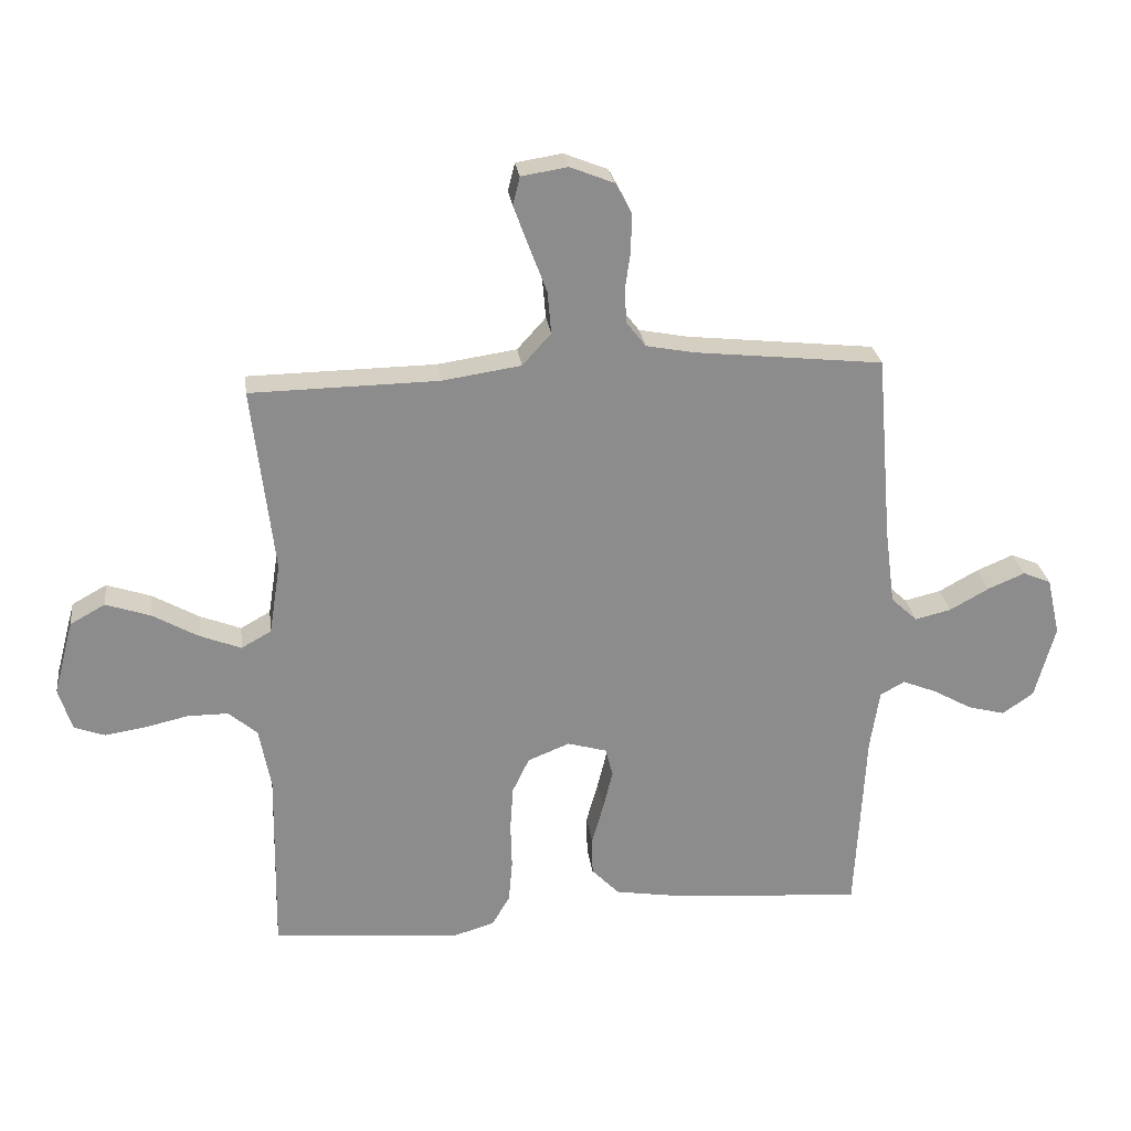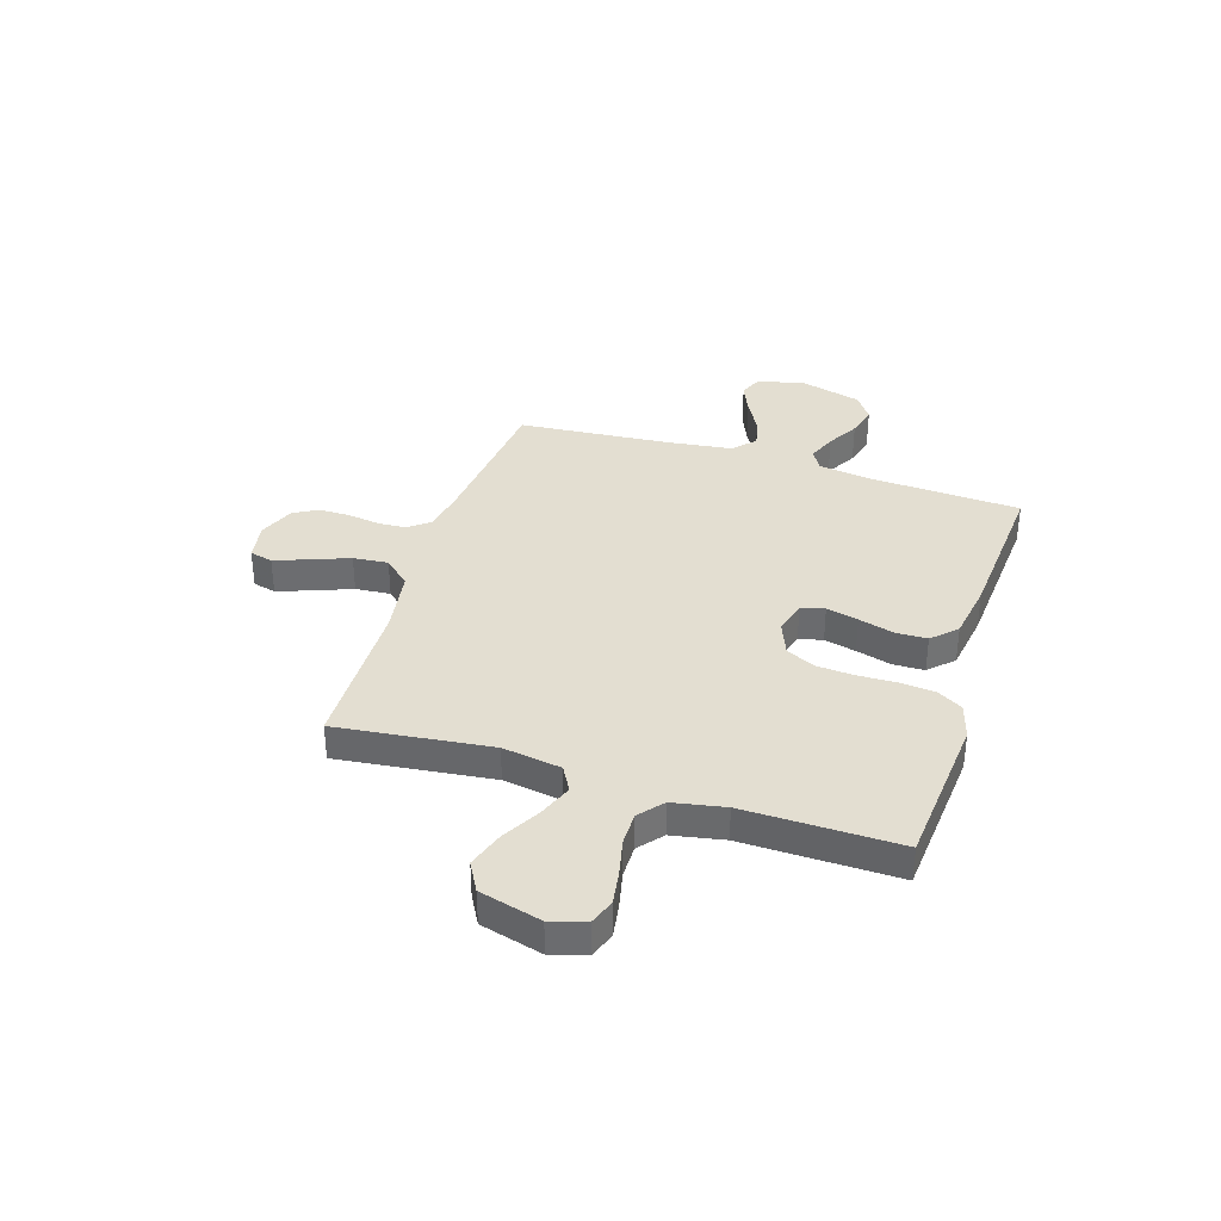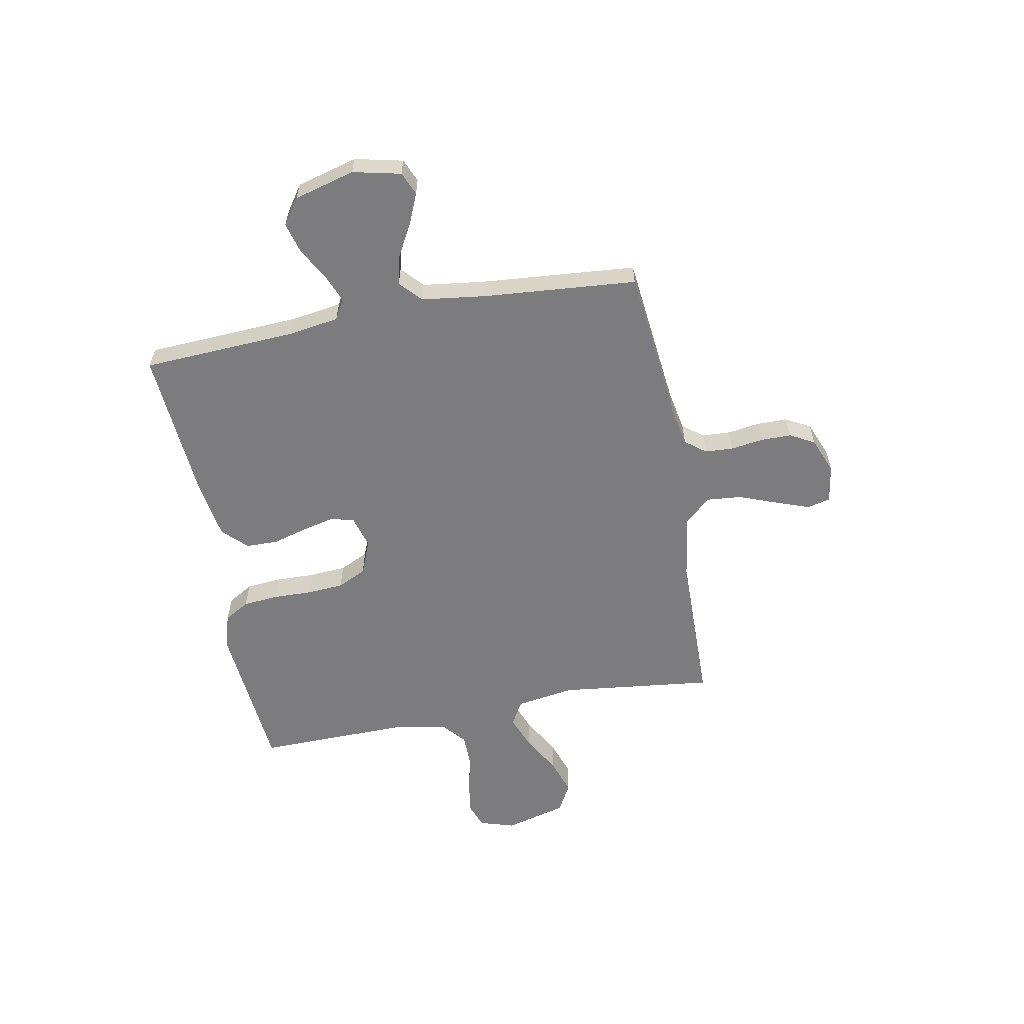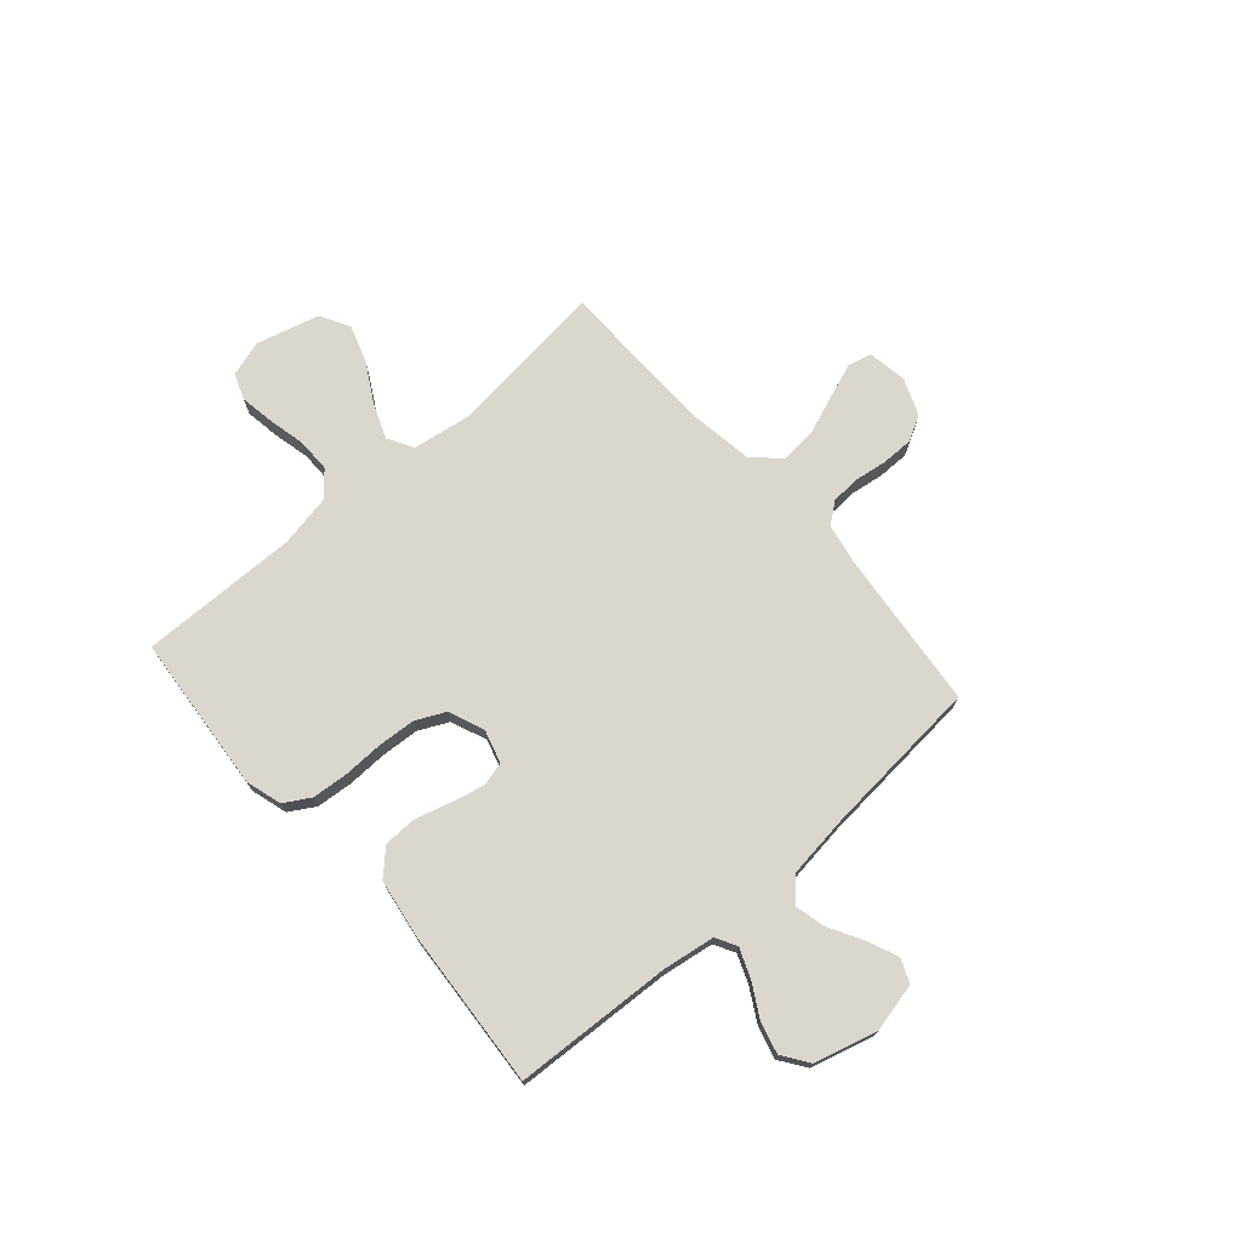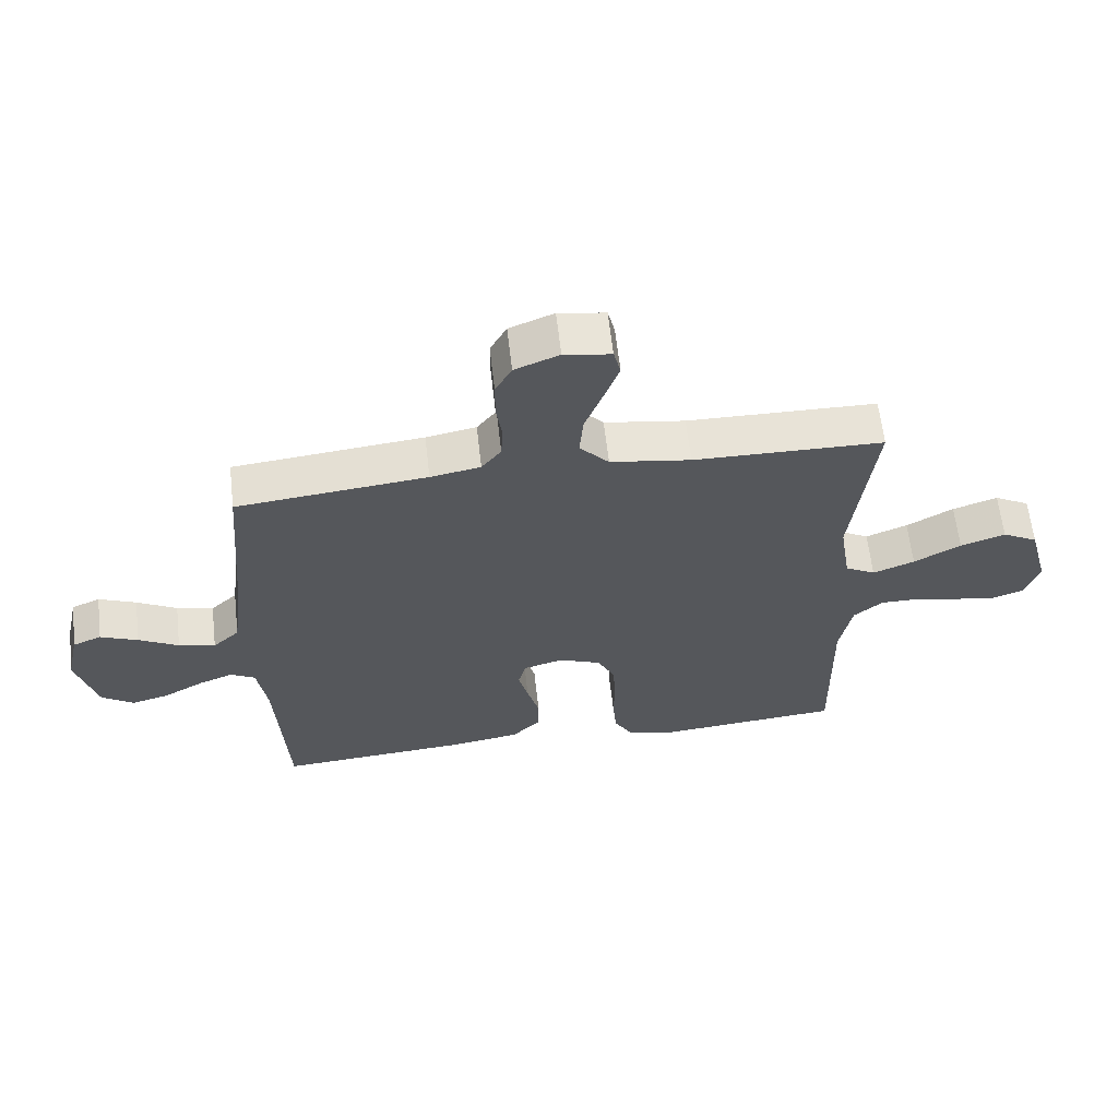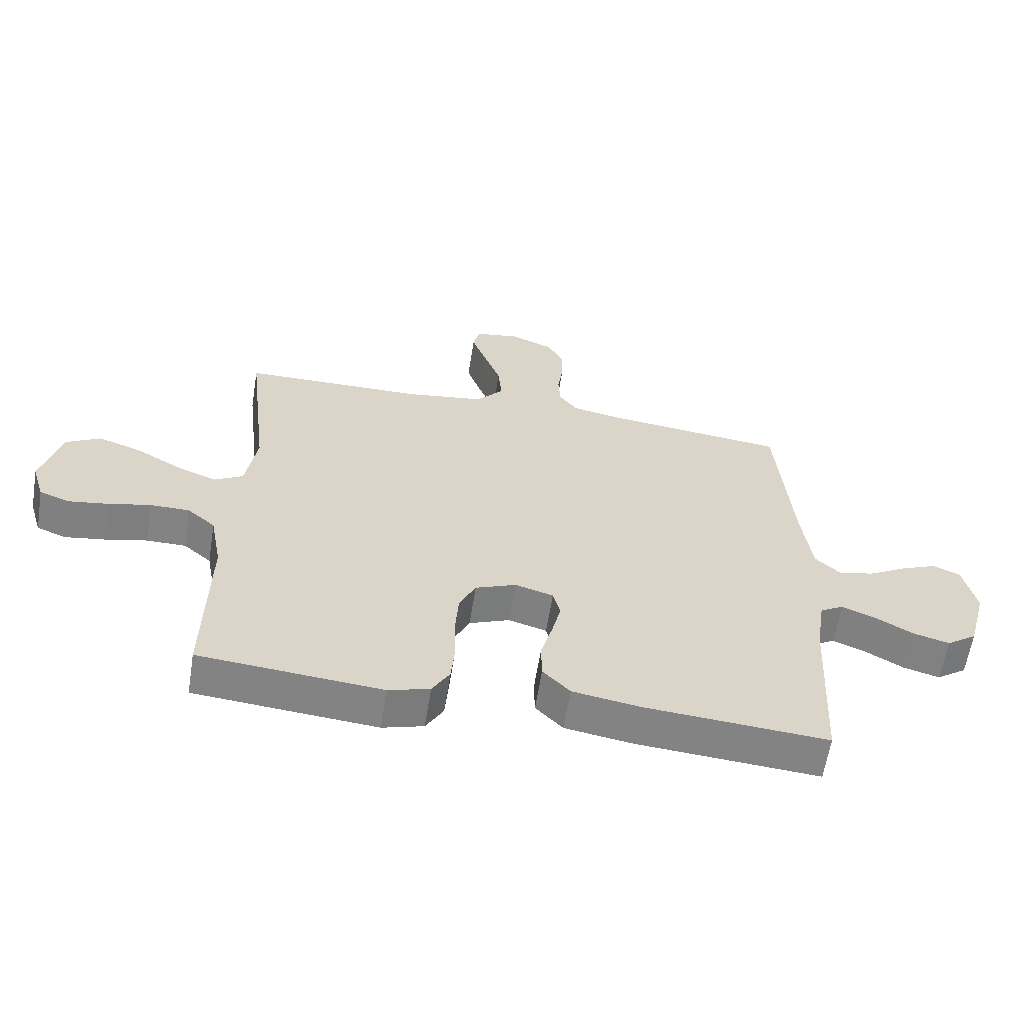
<metadata>
{"format":"obj","ext":"obj","renderer":"f3d","projection":"perspective","resolution":1024,"background":"white","views":[{"elev":26.1,"azim":172.7,"up":"+Z"},{"elev":36.2,"azim":107.5,"up":"+Y"},{"elev":-58.9,"azim":-79.3,"up":"+Y"},{"elev":72.8,"azim":-131.3,"up":"+Y"},{"elev":62.3,"azim":-6.5,"up":"+Z"},{"elev":-61.1,"azim":170.9,"up":"+Z"}]}
</metadata>
<code>
v -0.5 0.07 0.5
v -0.2 0.07 0.532
v -0.121 0.07 0.547
v -0.09 0.07 0.587
v -0.087 0.07 0.642
v -0.096 0.07 0.704
v -0.096 0.07 0.764
v -0.07 0.07 0.812
v 0 0.07 0.84
v 0.074 0.07 0.828
v 0.085 0.07 0.783
v 0.061 0.07 0.717
v 0.033 0.07 0.643
v 0.027 0.07 0.575
v 0.073 0.07 0.524
v 0.2 0.07 0.505
v 0.5 0.07 0.5
v 0.465 0.07 0.2
v 0.483 0.07 0.086
v 0.531 0.07 0.059
v 0.597 0.07 0.085
v 0.671 0.07 0.127
v 0.742 0.07 0.151
v 0.798 0.07 0.12
v 0.83 0.07 0
v 0.809 0.07 -0.068
v 0.76 0.07 -0.086
v 0.695 0.07 -0.076
v 0.625 0.07 -0.06
v 0.56 0.07 -0.06
v 0.514 0.07 -0.099
v 0.495 0.07 -0.2
v 0.5 0.07 -0.5
v 0.2 0.07 -0.526
v 0.132 0.07 -0.506
v 0.103 0.07 -0.457
v 0.097 0.07 -0.388
v 0.099 0.07 -0.312
v 0.094 0.07 -0.241
v 0.067 0.07 -0.185
v 0 0.07 -0.158
v -0.063 0.07 -0.176
v -0.075 0.07 -0.222
v -0.06 0.07 -0.284
v -0.041 0.07 -0.352
v -0.042 0.07 -0.414
v -0.087 0.07 -0.46
v -0.2 0.07 -0.478
v -0.5 0.07 -0.5
v -0.516 0.07 -0.2
v -0.531 0.07 -0.102
v -0.57 0.07 -0.08
v -0.625 0.07 -0.102
v -0.687 0.07 -0.137
v -0.747 0.07 -0.153
v -0.797 0.07 -0.118
v -0.829 0.07 0
v -0.808 0.07 0.093
v -0.763 0.07 0.112
v -0.704 0.07 0.087
v -0.641 0.07 0.052
v -0.583 0.07 0.038
v -0.541 0.07 0.077
v -0.525 0.07 0.2
v -0.5 0 0.5
v -0.2 0 0.532
v -0.121 0 0.547
v -0.09 0 0.587
v -0.087 0 0.642
v -0.096 0 0.704
v -0.096 0 0.764
v -0.07 0 0.812
v 0 0 0.84
v 0.074 0 0.828
v 0.085 0 0.783
v 0.061 0 0.717
v 0.033 0 0.643
v 0.027 0 0.575
v 0.073 0 0.524
v 0.2 0 0.505
v 0.5 0 0.5
v 0.465 0 0.2
v 0.483 0 0.086
v 0.531 0 0.059
v 0.597 0 0.085
v 0.671 0 0.127
v 0.742 0 0.151
v 0.798 0 0.12
v 0.83 0 0
v 0.809 0 -0.068
v 0.76 0 -0.086
v 0.695 0 -0.076
v 0.625 0 -0.06
v 0.56 0 -0.06
v 0.514 0 -0.099
v 0.495 0 -0.2
v 0.5 0 -0.5
v 0.2 0 -0.526
v 0.132 0 -0.506
v 0.103 0 -0.457
v 0.097 0 -0.388
v 0.099 0 -0.312
v 0.094 0 -0.241
v 0.067 0 -0.185
v 0 0 -0.158
v -0.063 0 -0.176
v -0.075 0 -0.222
v -0.06 0 -0.284
v -0.041 0 -0.352
v -0.042 0 -0.414
v -0.087 0 -0.46
v -0.2 0 -0.478
v -0.5 0 -0.5
v -0.516 0 -0.2
v -0.531 0 -0.102
v -0.57 0 -0.08
v -0.625 0 -0.102
v -0.687 0 -0.137
v -0.747 0 -0.153
v -0.797 0 -0.118
v -0.829 0 0
v -0.808 0 0.093
v -0.763 0 0.112
v -0.704 0 0.087
v -0.641 0 0.052
v -0.583 0 0.038
v -0.541 0 0.077
v -0.525 0 0.2
f 59 60 61
f 58 59 61
f 57 58 61
f 56 57 61
f 55 56 61
f 54 55 61
f 53 54 61
f 52 53 61 62
f 51 52 62 63
f 48 49 50
f 47 48 50
f 46 47 50
f 45 46 50
f 44 45 50
f 51 63 64
f 50 51 64
f 44 50 64
f 43 44 64
f 36 37 38
f 35 36 38
f 34 35 38
f 33 34 38
f 32 33 38
f 31 32 38 39
f 30 31 39 40
f 27 28 29
f 26 27 29
f 25 26 29
f 24 25 29
f 23 24 29
f 22 23 29
f 21 22 29
f 20 21 29 30
f 30 40 41
f 20 30 41
f 19 20 41
f 16 17 18
f 19 41 42
f 18 19 42
f 16 18 42
f 15 16 42
f 11 12 13
f 10 11 13
f 9 10 13
f 8 9 13
f 7 8 13
f 6 7 13
f 5 6 13
f 4 5 13 14
f 64 1 2
f 43 64 2
f 42 43 2
f 15 42 2
f 3 4 14 15
f 2 3 15
f 125 124 123
f 125 123 122
f 125 122 121
f 125 121 120
f 125 120 119
f 125 119 118
f 125 118 117
f 126 125 117 116
f 127 126 116 115
f 114 113 112
f 114 112 111
f 114 111 110
f 114 110 109
f 114 109 108
f 128 127 115
f 128 115 114
f 128 114 108
f 128 108 107
f 102 101 100
f 102 100 99
f 102 99 98
f 102 98 97
f 102 97 96
f 103 102 96 95
f 104 103 95 94
f 93 92 91
f 93 91 90
f 93 90 89
f 93 89 88
f 93 88 87
f 93 87 86
f 93 86 85
f 94 93 85 84
f 105 104 94
f 105 94 84
f 105 84 83
f 82 81 80
f 106 105 83
f 106 83 82
f 106 82 80
f 106 80 79
f 77 76 75
f 77 75 74
f 77 74 73
f 77 73 72
f 77 72 71
f 77 71 70
f 77 70 69
f 78 77 69 68
f 66 65 128
f 66 128 107
f 66 107 106
f 66 106 79
f 79 78 68 67
f 79 67 66
f 1 65 66 2
f 2 66 67 3
f 3 67 68 4
f 4 68 69 5
f 5 69 70 6
f 6 70 71 7
f 7 71 72 8
f 8 72 73 9
f 9 73 74 10
f 10 74 75 11
f 11 75 76 12
f 12 76 77 13
f 13 77 78 14
f 14 78 79 15
f 15 79 80 16
f 16 80 81 17
f 17 81 82 18
f 18 82 83 19
f 19 83 84 20
f 20 84 85 21
f 21 85 86 22
f 22 86 87 23
f 23 87 88 24
f 24 88 89 25
f 25 89 90 26
f 26 90 91 27
f 27 91 92 28
f 28 92 93 29
f 29 93 94 30
f 30 94 95 31
f 31 95 96 32
f 32 96 97 33
f 33 97 98 34
f 34 98 99 35
f 35 99 100 36
f 36 100 101 37
f 37 101 102 38
f 38 102 103 39
f 39 103 104 40
f 40 104 105 41
f 41 105 106 42
f 42 106 107 43
f 43 107 108 44
f 44 108 109 45
f 45 109 110 46
f 46 110 111 47
f 47 111 112 48
f 48 112 113 49
f 49 113 114 50
f 50 114 115 51
f 51 115 116 52
f 52 116 117 53
f 53 117 118 54
f 54 118 119 55
f 55 119 120 56
f 56 120 121 57
f 57 121 122 58
f 58 122 123 59
f 59 123 124 60
f 60 124 125 61
f 61 125 126 62
f 62 126 127 63
f 63 127 128 64
f 64 128 65 1

</code>
